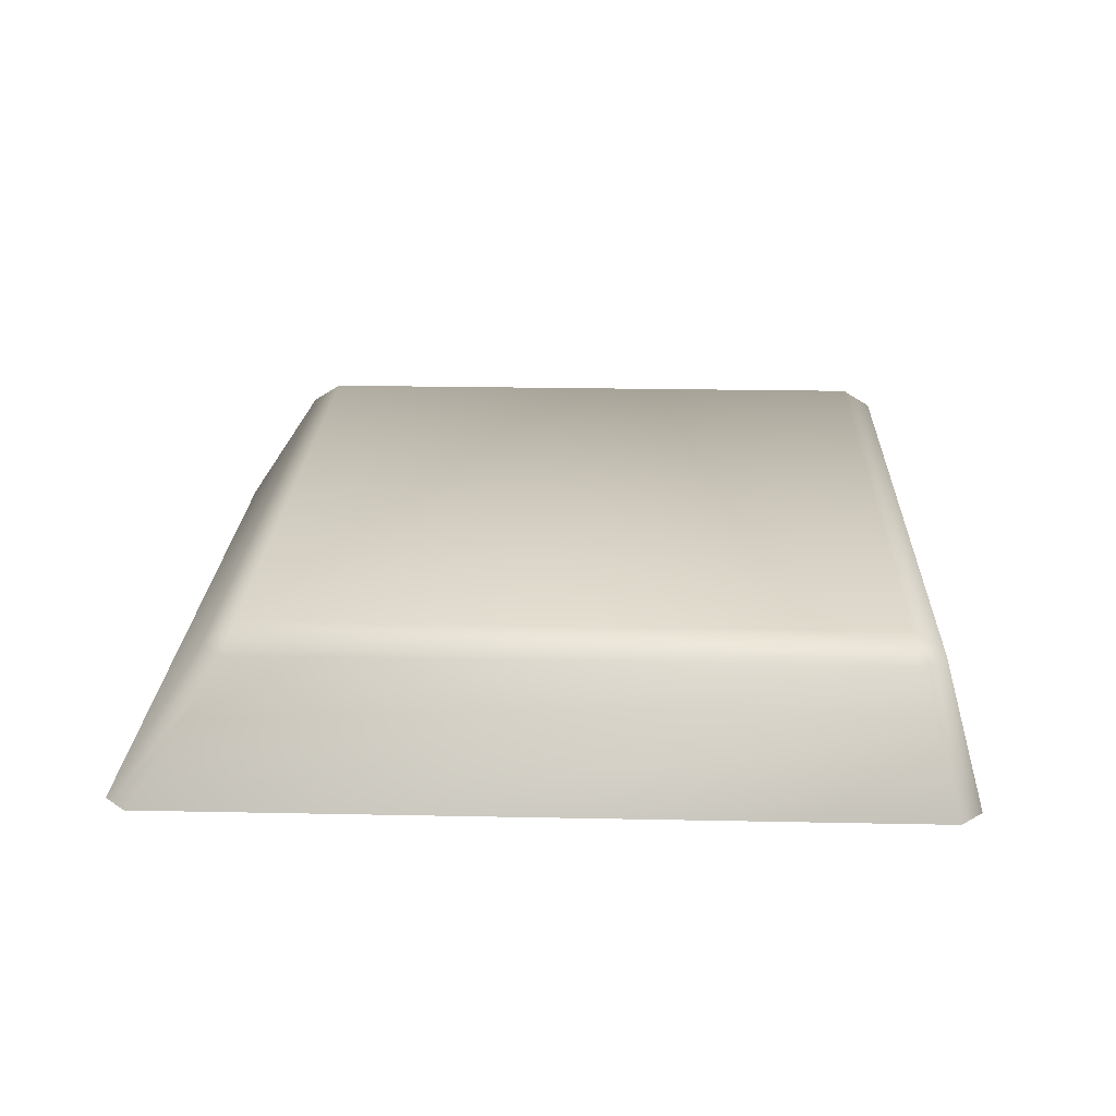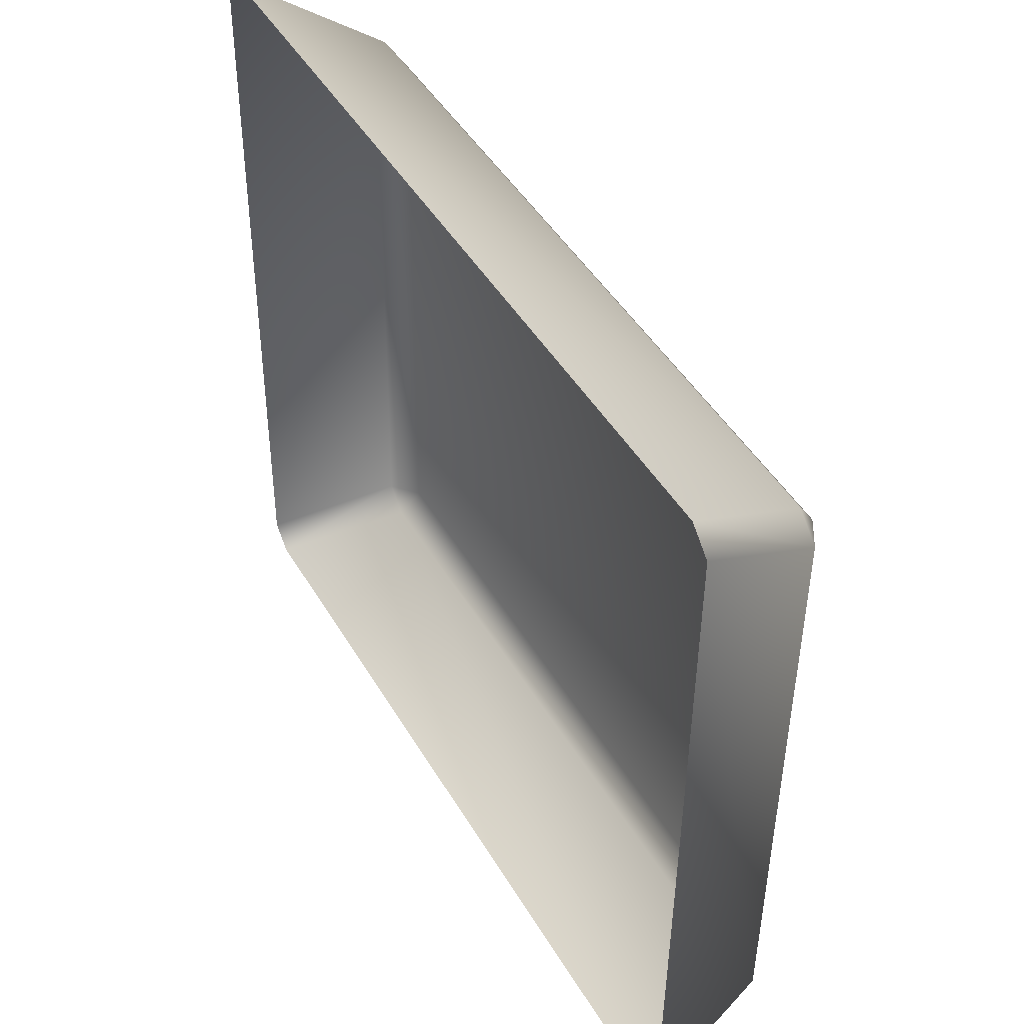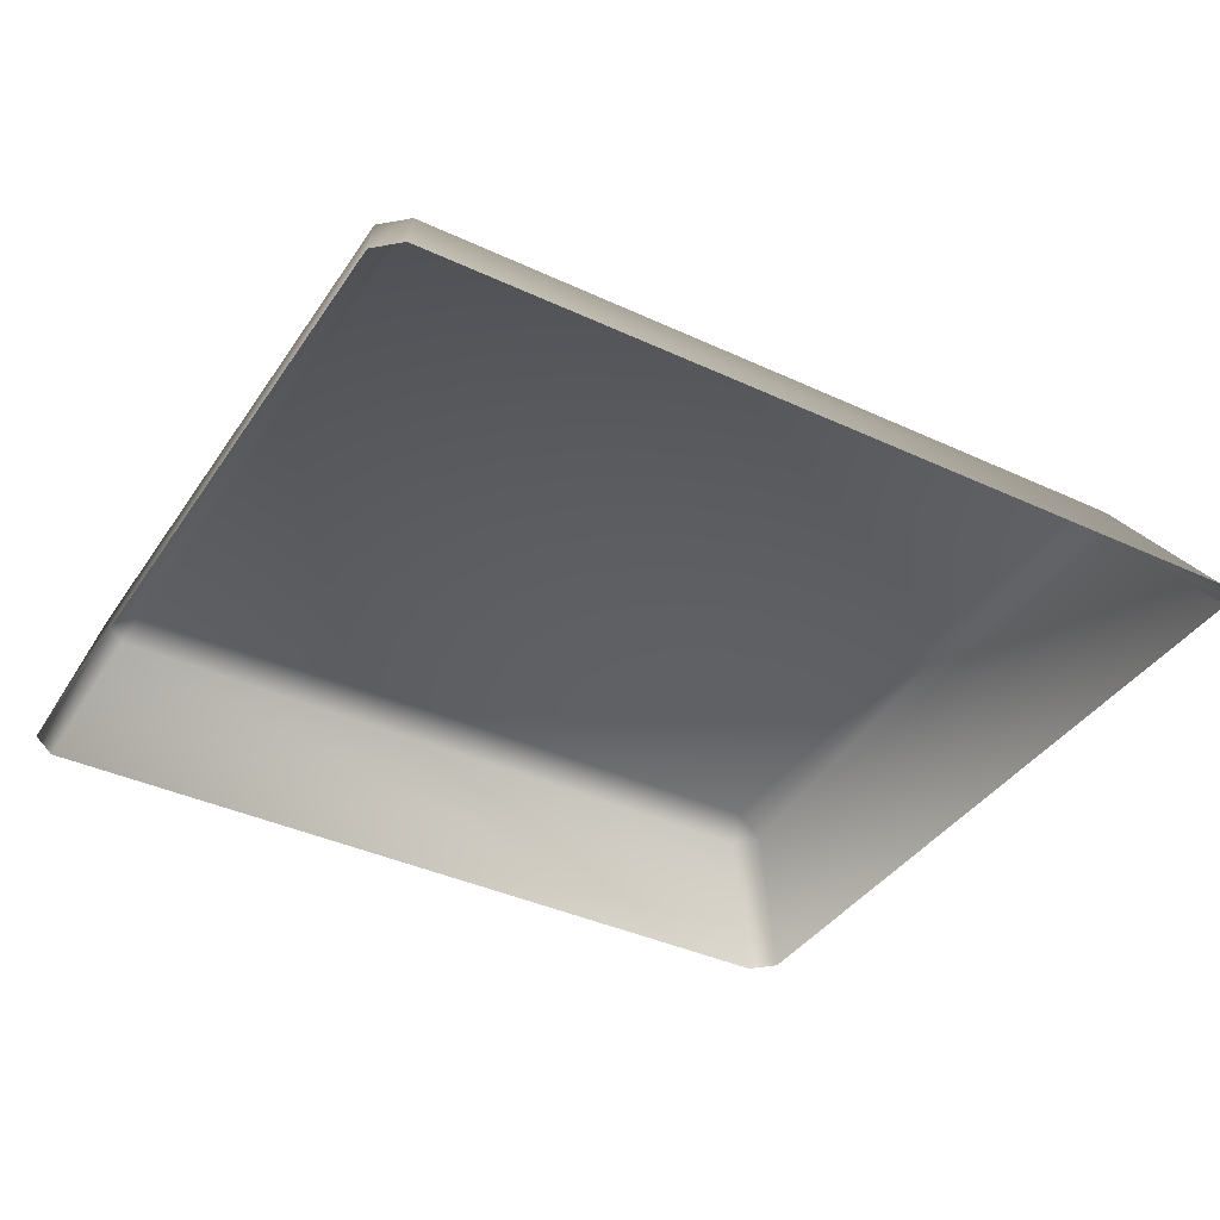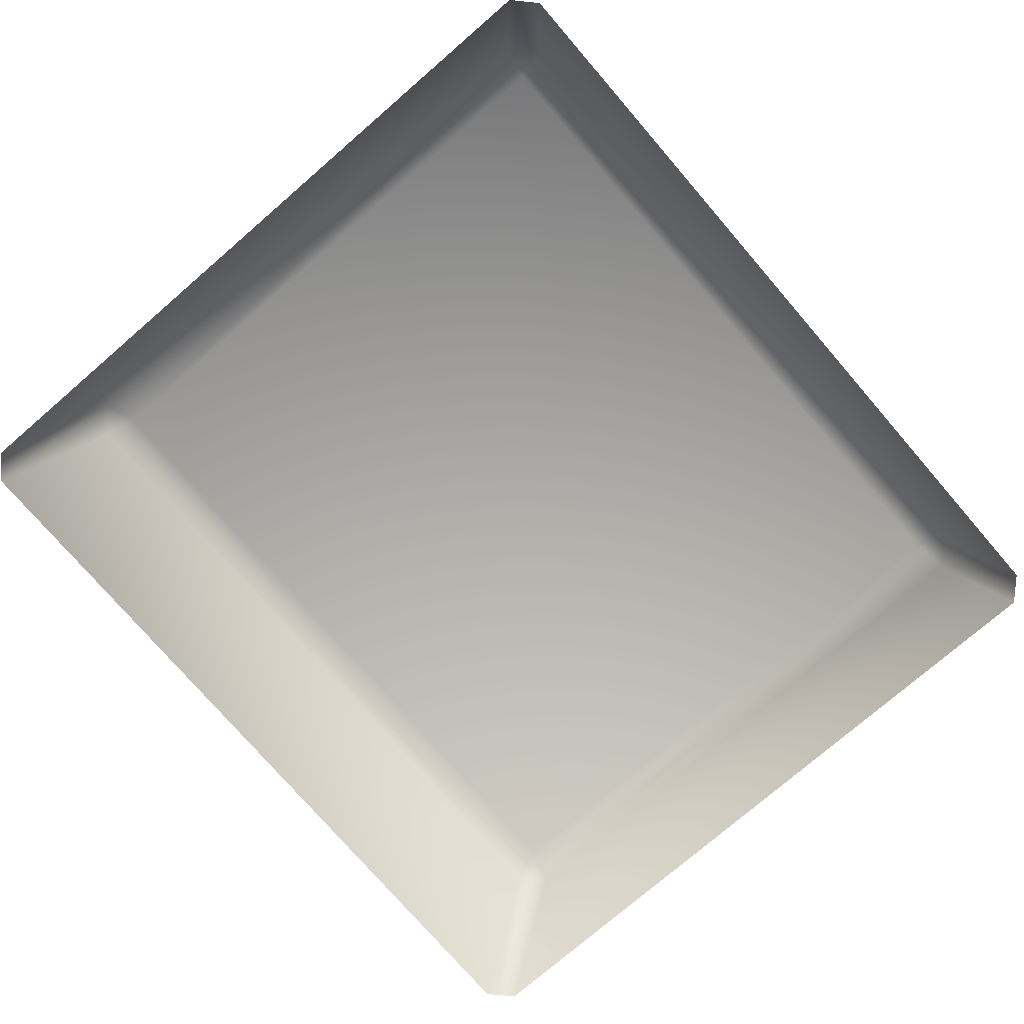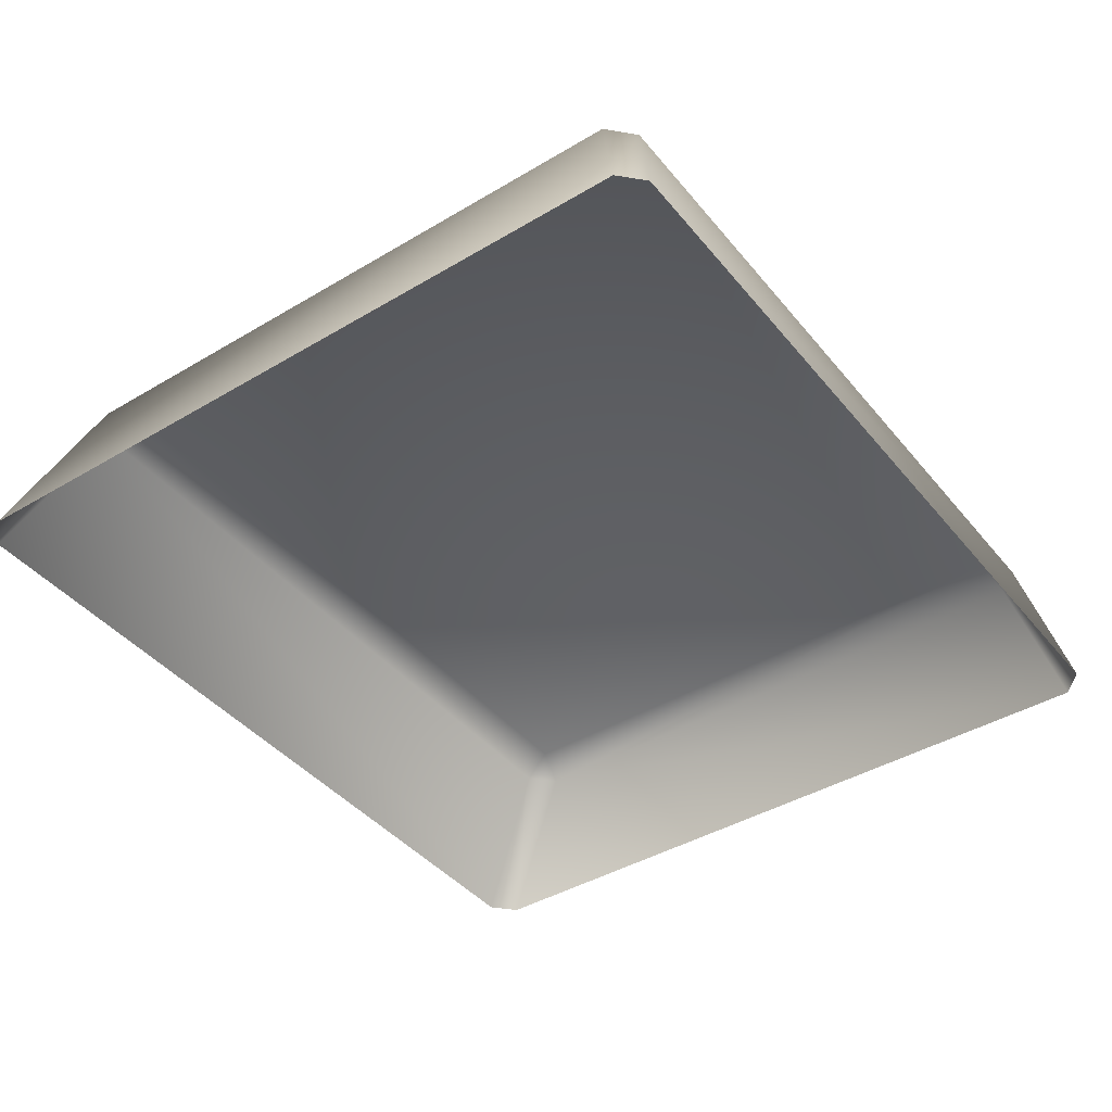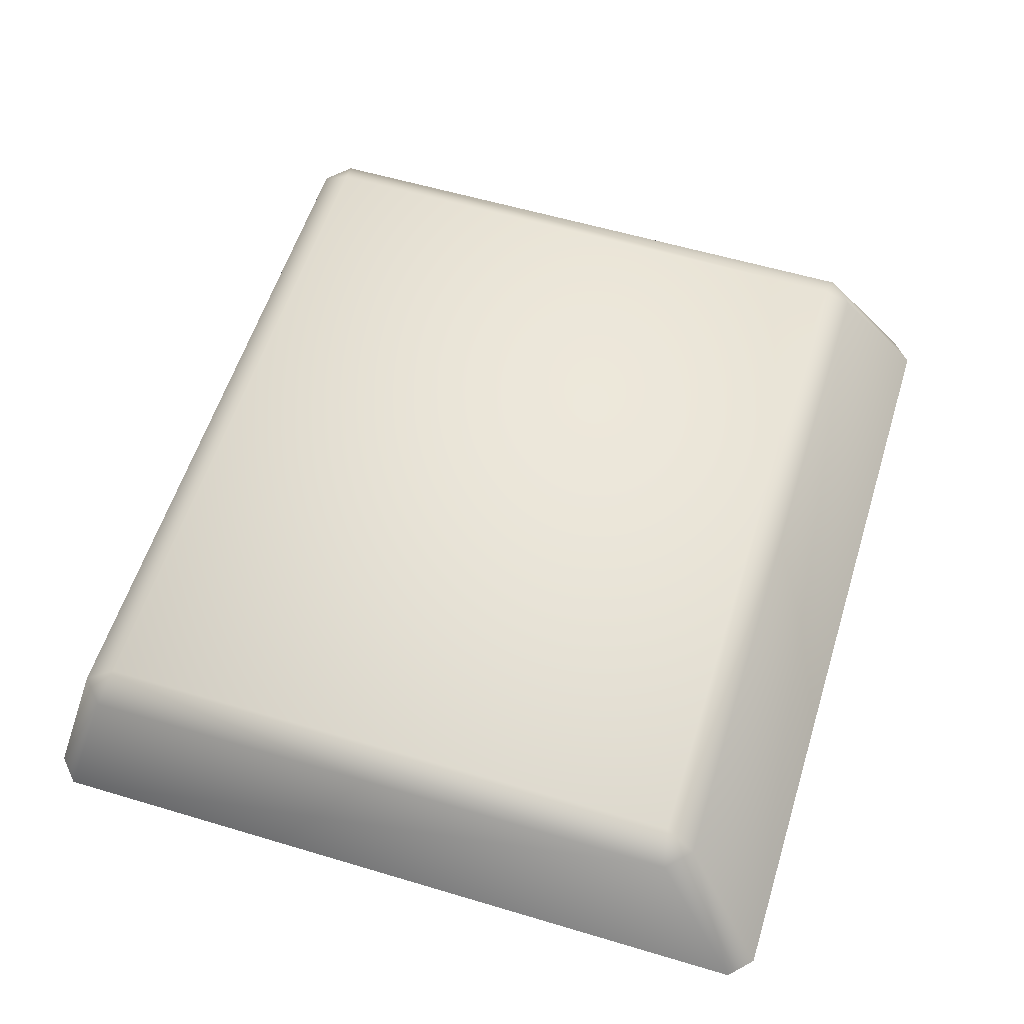
<metadata>
{"format":"obj","ext":"obj","renderer":"f3d","projection":"perspective","resolution":1024,"background":"white","views":[{"elev":21.4,"azim":93.1,"up":"+Y"},{"elev":44.5,"azim":61.1,"up":"+Z"},{"elev":-38.9,"azim":-29.3,"up":"+Y"},{"elev":-76.2,"azim":131.8,"up":"+Y"},{"elev":-41.7,"azim":126.7,"up":"+Y"},{"elev":57.4,"azim":-71.7,"up":"+Y"}]}
</metadata>
<code>
o mesh35/mesh35-geometry#mesh35-geometry
v 0.5 -0.1707 -0.01917
v 0.4432 -0.1707 -0.01818
v 0.4441 -0.1707 0.02926
v 0.4426 -0.1723 -0.02054
v 0.4415 -0.1722 0.02983
v 0.5008 -0.1707 0.02826
v 0.4407 -0.1722 -0.01867
v 0.5006 -0.1723 -0.02155
v 0.4435 -0.1723 0.03163
v 0.5015 -0.1723 0.03062
v 0.5025 -0.1722 -0.01974
v 0.4393 -0.1828 -0.02324
v 0.5038 -0.1828 -0.02436
v 0.4375 -0.1828 -0.02149
v 0.4385 -0.1828 0.03679
v 0.5034 -0.1722 0.02875
v 0.5056 -0.1828 -0.02268
v 0.4404 -0.1828 0.03847
v 0.5048 -0.1828 0.03735
v 0.5066 -0.1828 0.0356
f 1 2 3
f 4 2 1
f 2 5 3
f 1 3 6
f 4 7 2
f 8 4 1
f 7 5 2
f 3 5 9
f 6 3 10
f 11 1 6
f 12 7 4
f 4 8 13
f 8 1 11
f 7 14 5
f 15 9 5
f 3 9 10
f 6 10 16
f 11 6 16
f 14 7 12
f 12 4 13
f 8 17 13
f 8 11 17
f 5 14 15
f 15 18 9
f 18 10 9
f 10 19 16
f 16 20 11
f 11 20 17
f 18 19 10
f 16 19 20
f 3 2 1
f 1 2 4
f 3 5 2
f 6 3 1
f 2 7 4
f 1 4 8
f 2 5 7
f 9 5 3
f 10 3 6
f 6 1 11
f 4 7 12
f 13 8 4
f 11 1 8
f 5 14 7
f 5 9 15
f 10 9 3
f 16 10 6
f 16 6 11
f 12 7 14
f 13 4 12
f 13 17 8
f 17 11 8
f 15 14 5
f 9 18 15
f 9 10 18
f 16 19 10
f 11 20 16
f 17 20 11
f 10 19 18
f 20 19 16

</code>
